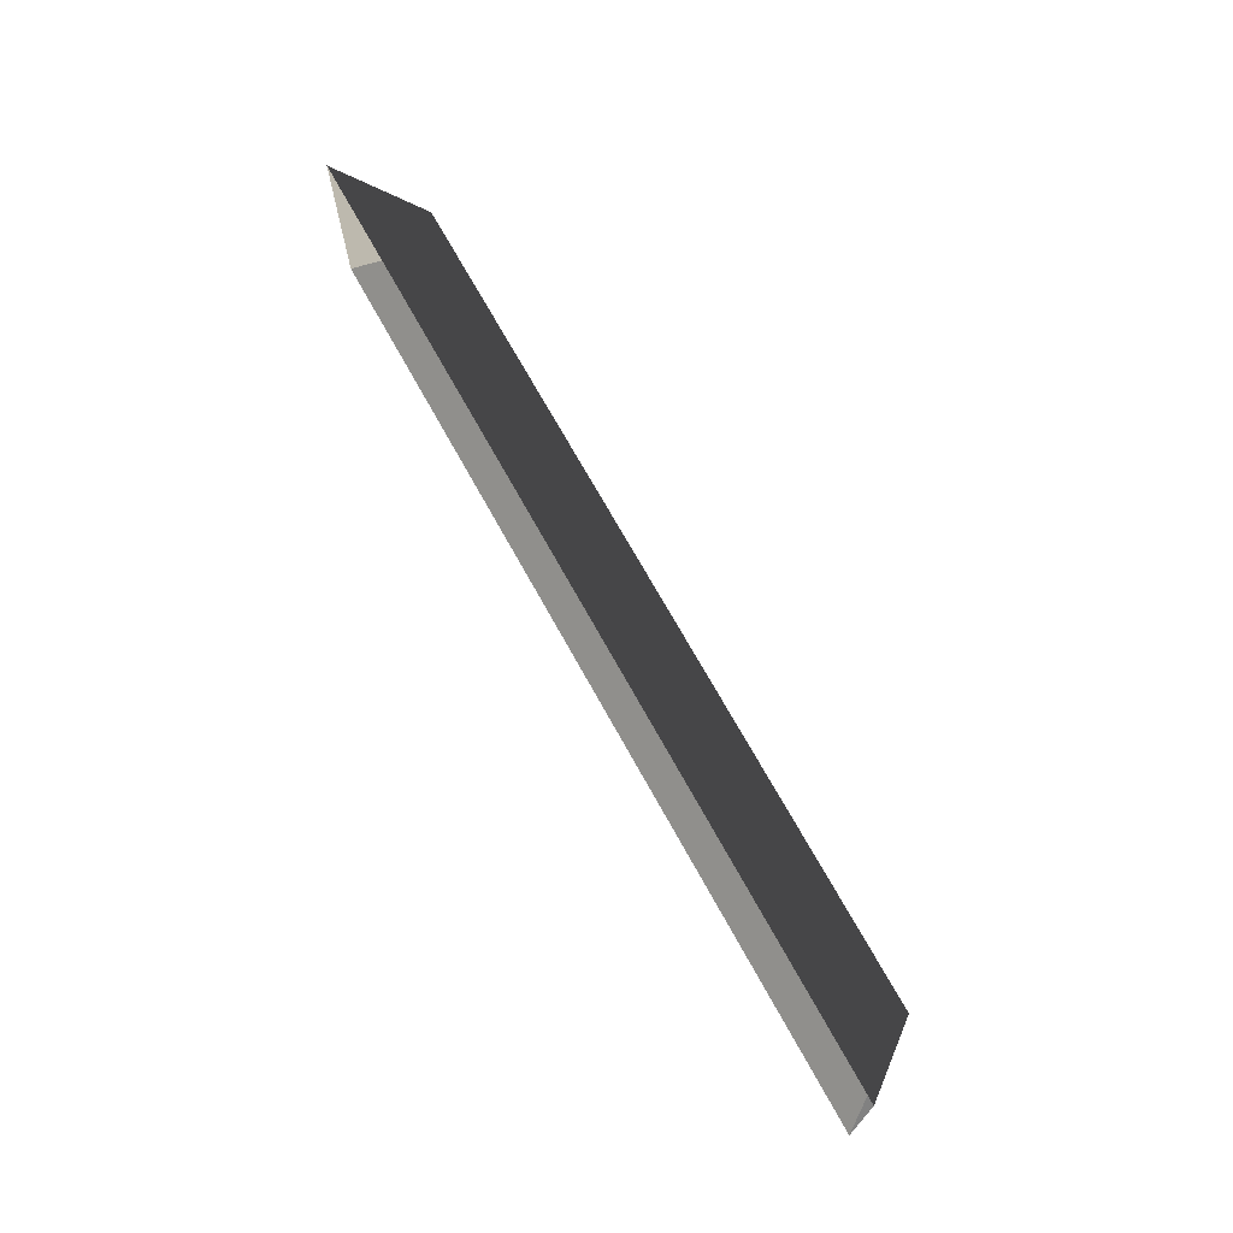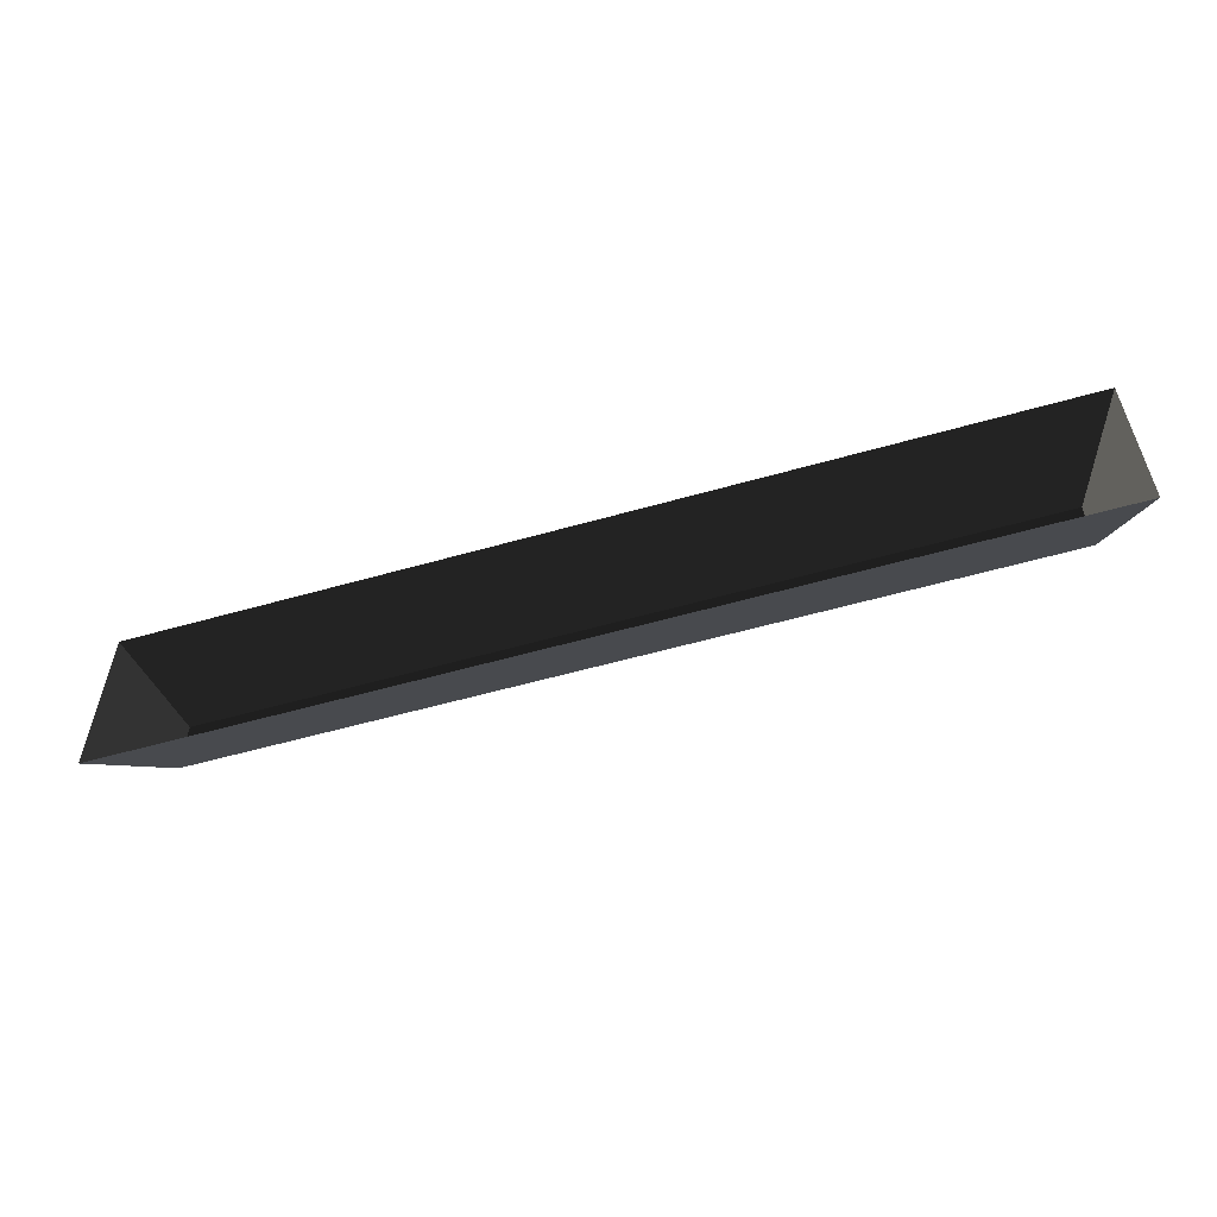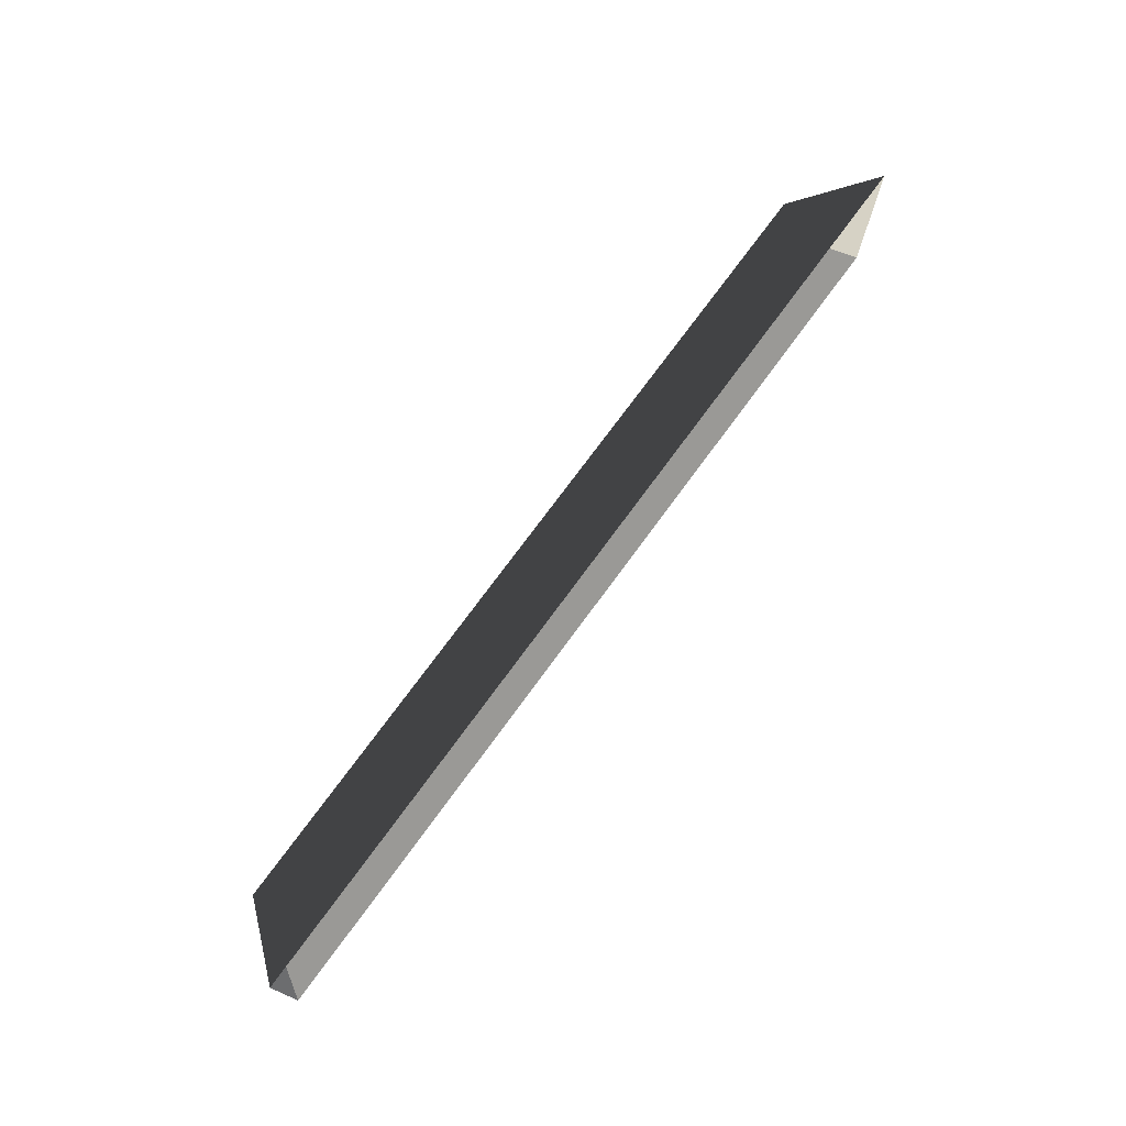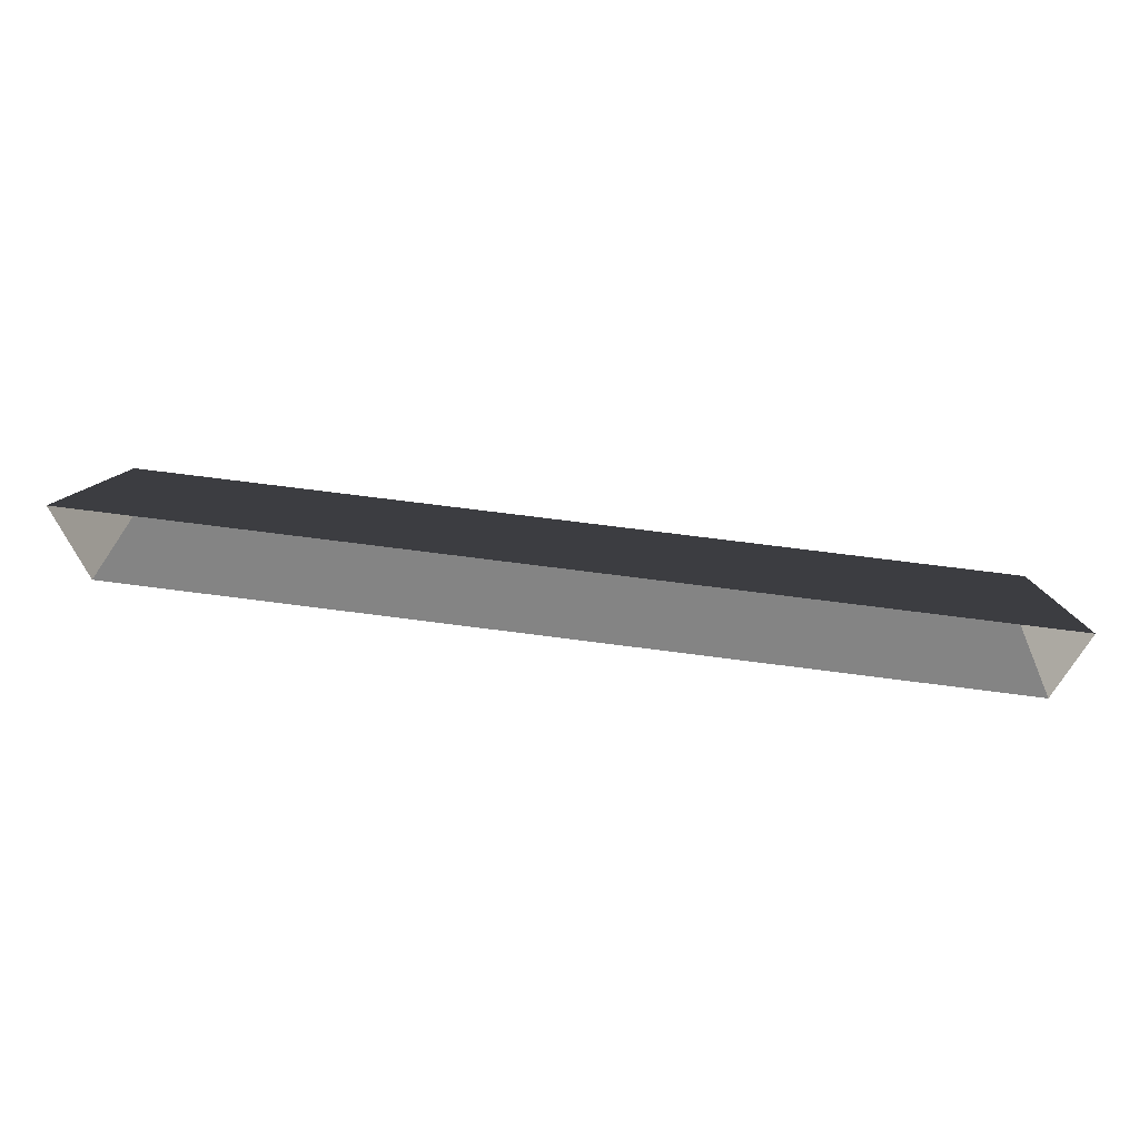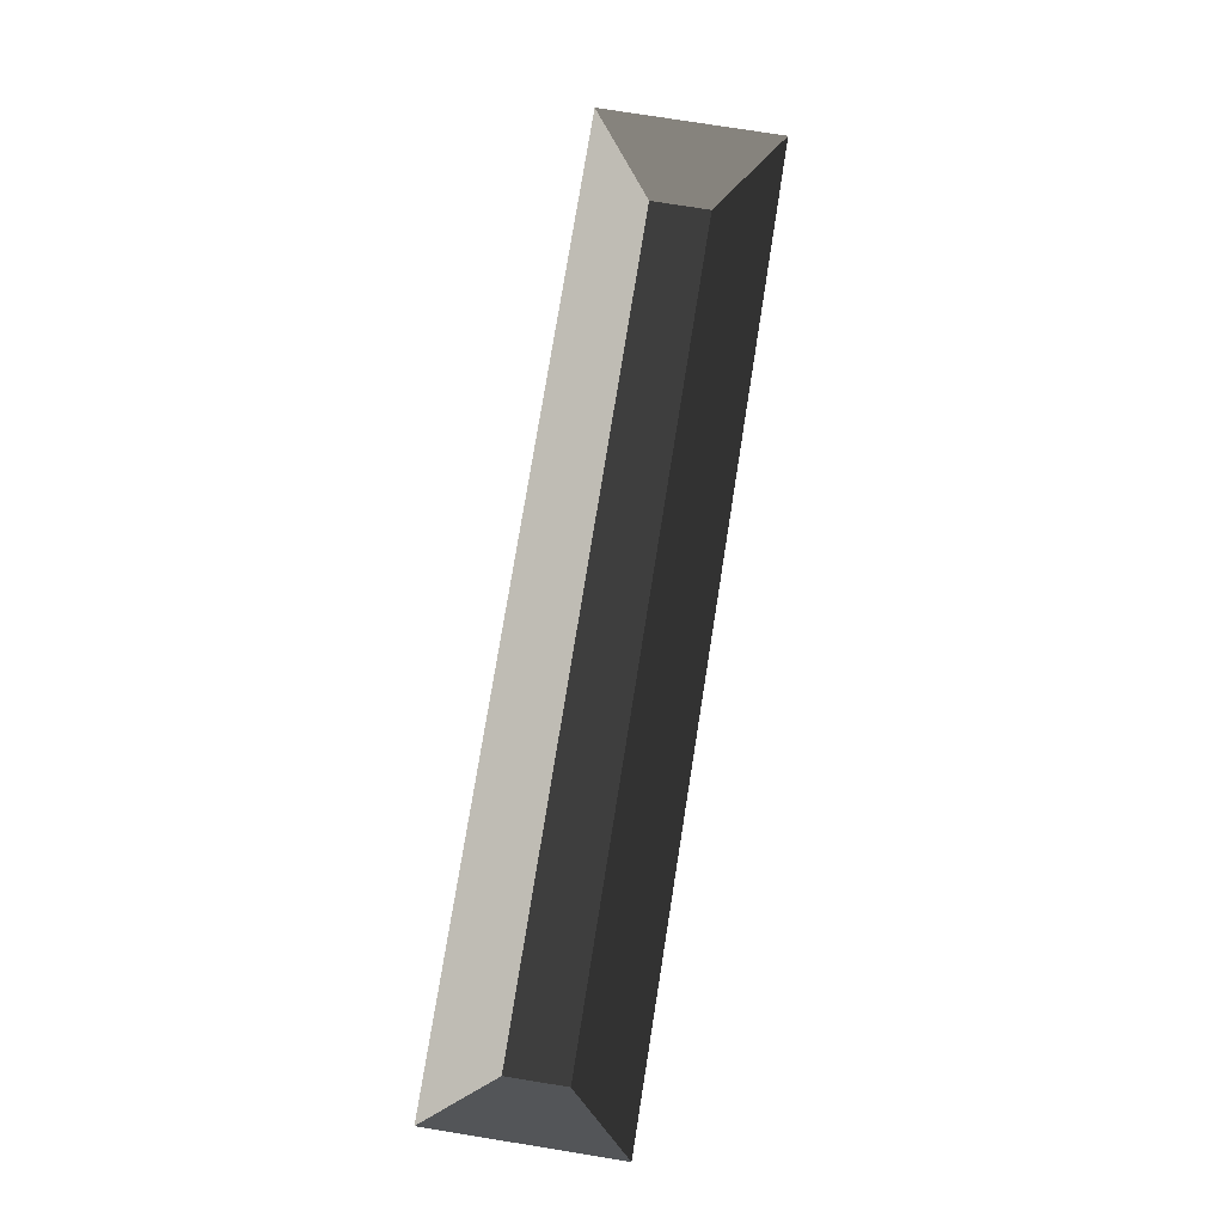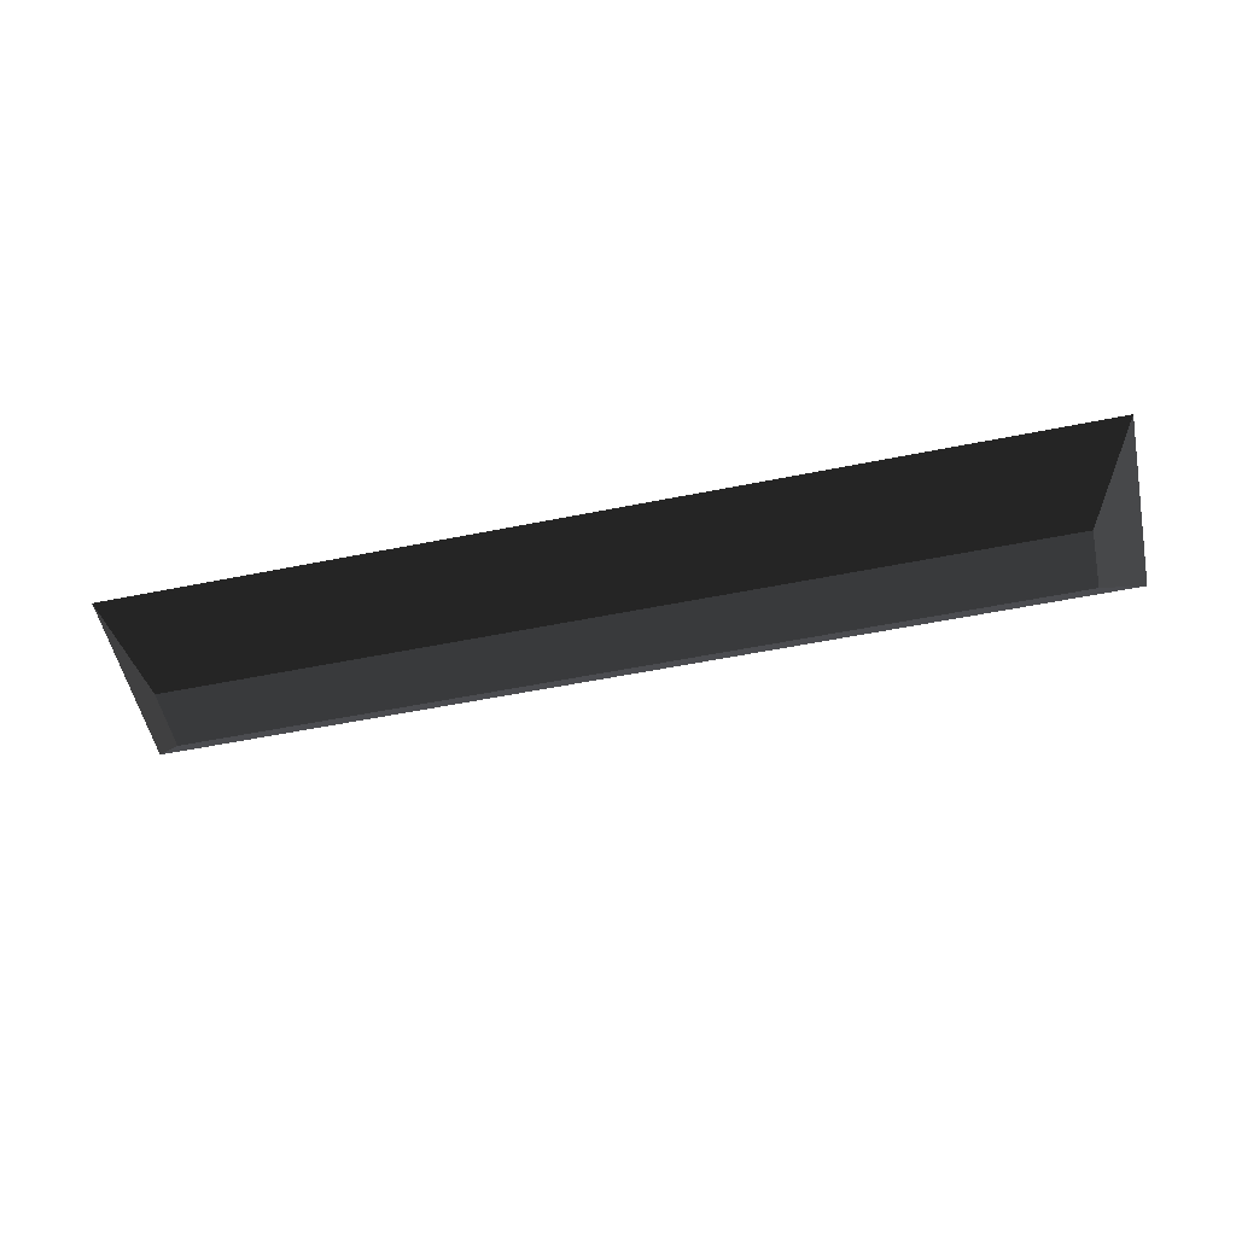
<metadata>
{"format":"obj","ext":"obj","renderer":"f3d","projection":"perspective","resolution":1024,"background":"white","views":[{"elev":69.6,"azim":61.2,"up":"+Y"},{"elev":-55.7,"azim":16.7,"up":"+Y"},{"elev":74.1,"azim":-53.8,"up":"+Y"},{"elev":68.3,"azim":7.5,"up":"+Y"},{"elev":76.5,"azim":99.1,"up":"+Z"},{"elev":-53.9,"azim":-167.8,"up":"+Z"}]}
</metadata>
<code>
v 59.15 11.55 -23.15
v 59.15 -11.55 -23.15
v 52.59 3.849 -32.23
v 52.59 -3.849 -32.23
v -52.59 -3.849 -32.23
v -59.16 -11.55 -23.15
v -52.59 3.849 -32.23
v -59.16 11.55 -23.15
v 52.59 -3.849 -32.23
v -52.59 -3.849 -32.23
v 52.59 3.849 -32.23
v -52.59 3.849 -32.23
v 52.59 3.849 -32.23
v -52.59 3.849 -32.23
v 59.15 11.55 -23.15
v -59.16 11.55 -23.15
v 59.15 -11.55 -23.15
v -59.16 -11.55 -23.15
v 52.59 -3.849 -32.23
v -52.59 -3.849 -32.23
g roof1.006_38137_195
f 1 3 2
f 2 3 4
f 5 7 6
f 6 7 8
f 9 11 10
f 10 11 12
f 13 15 14
f 14 15 16
f 17 19 18
f 18 19 20

</code>
